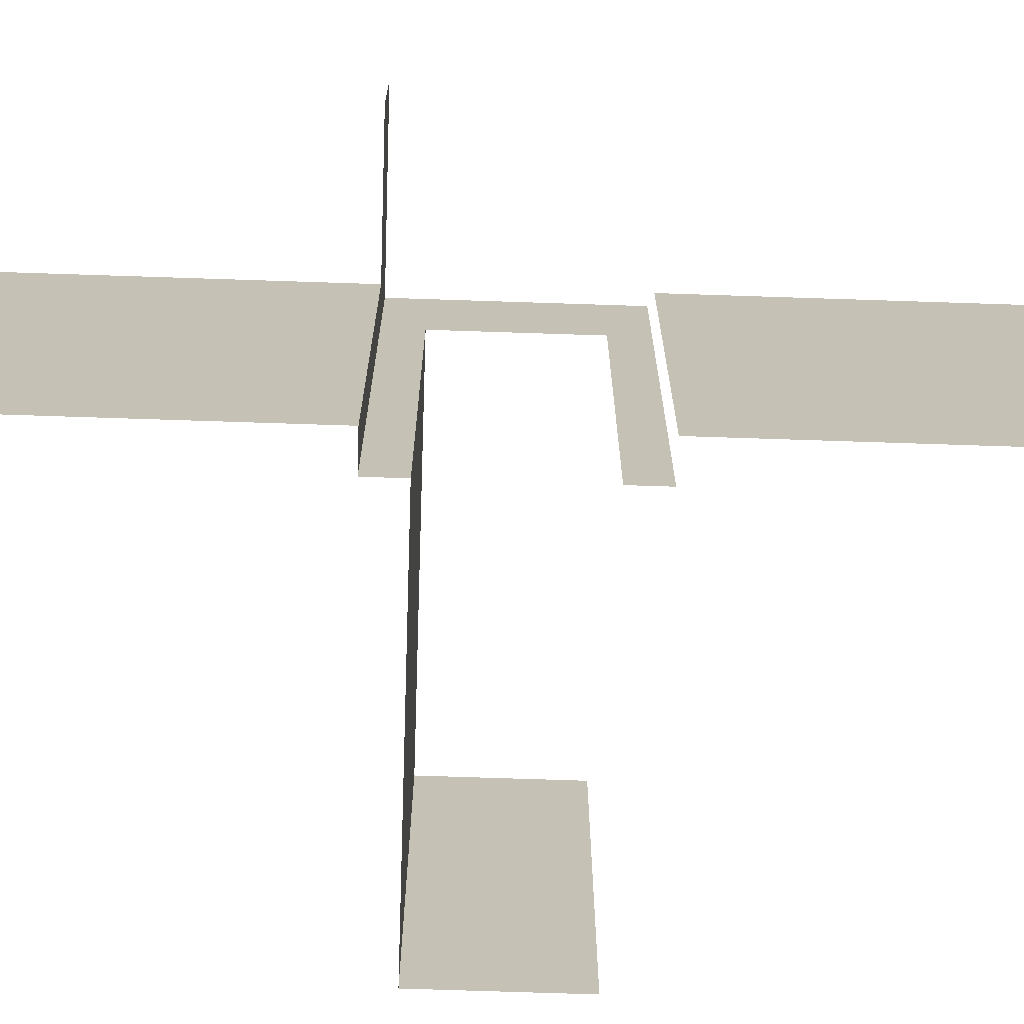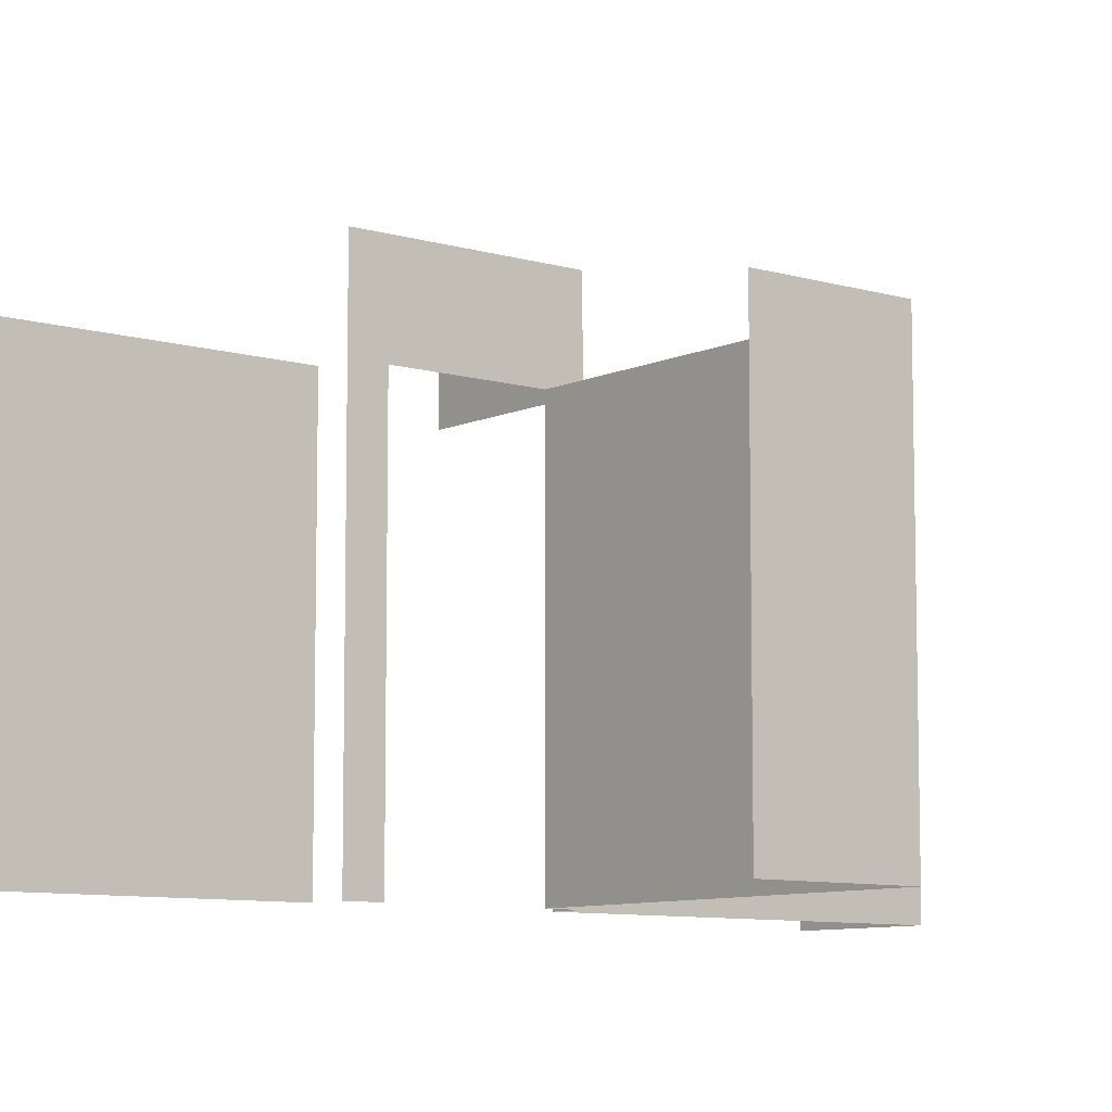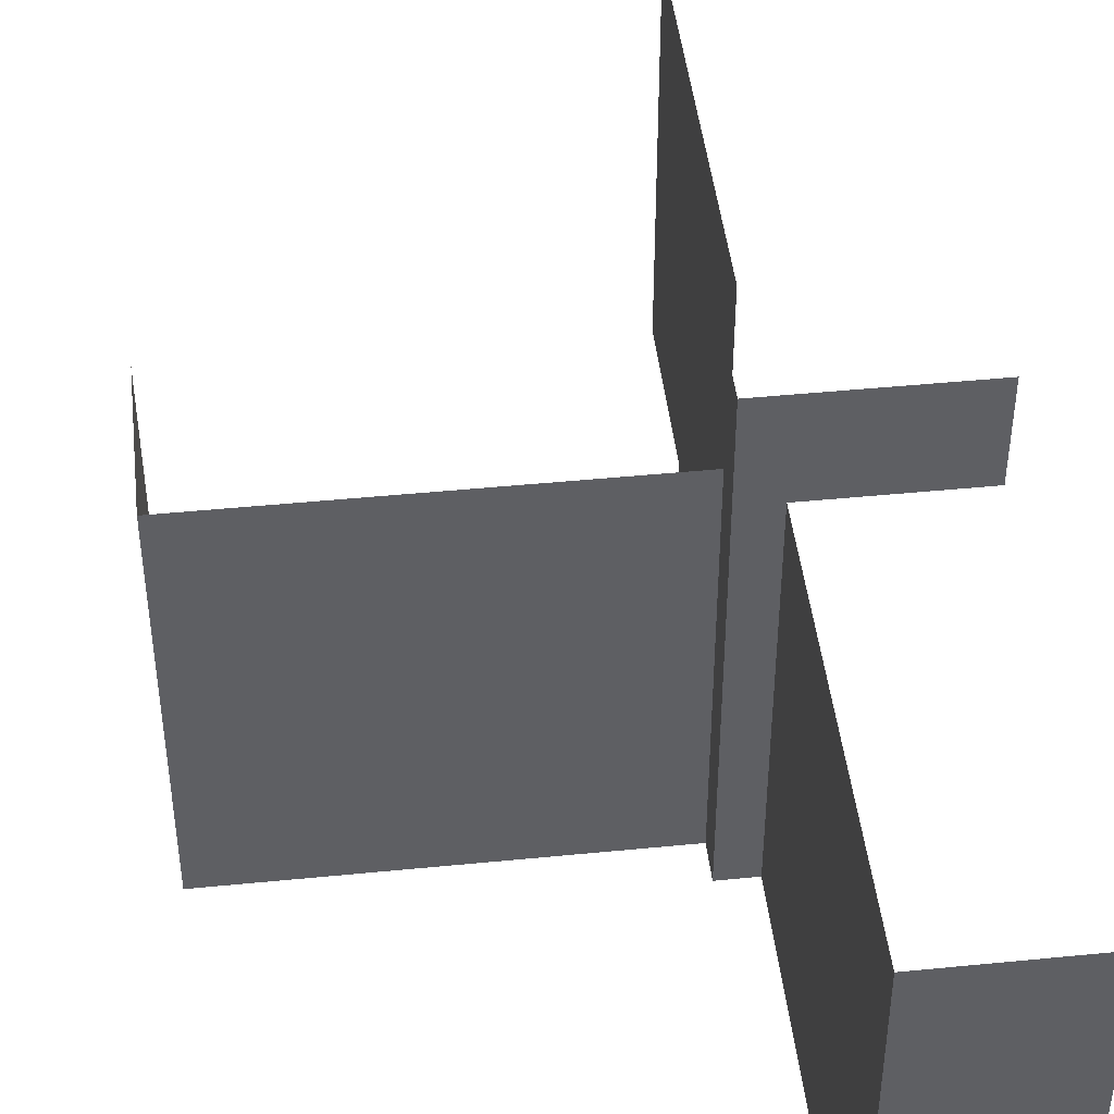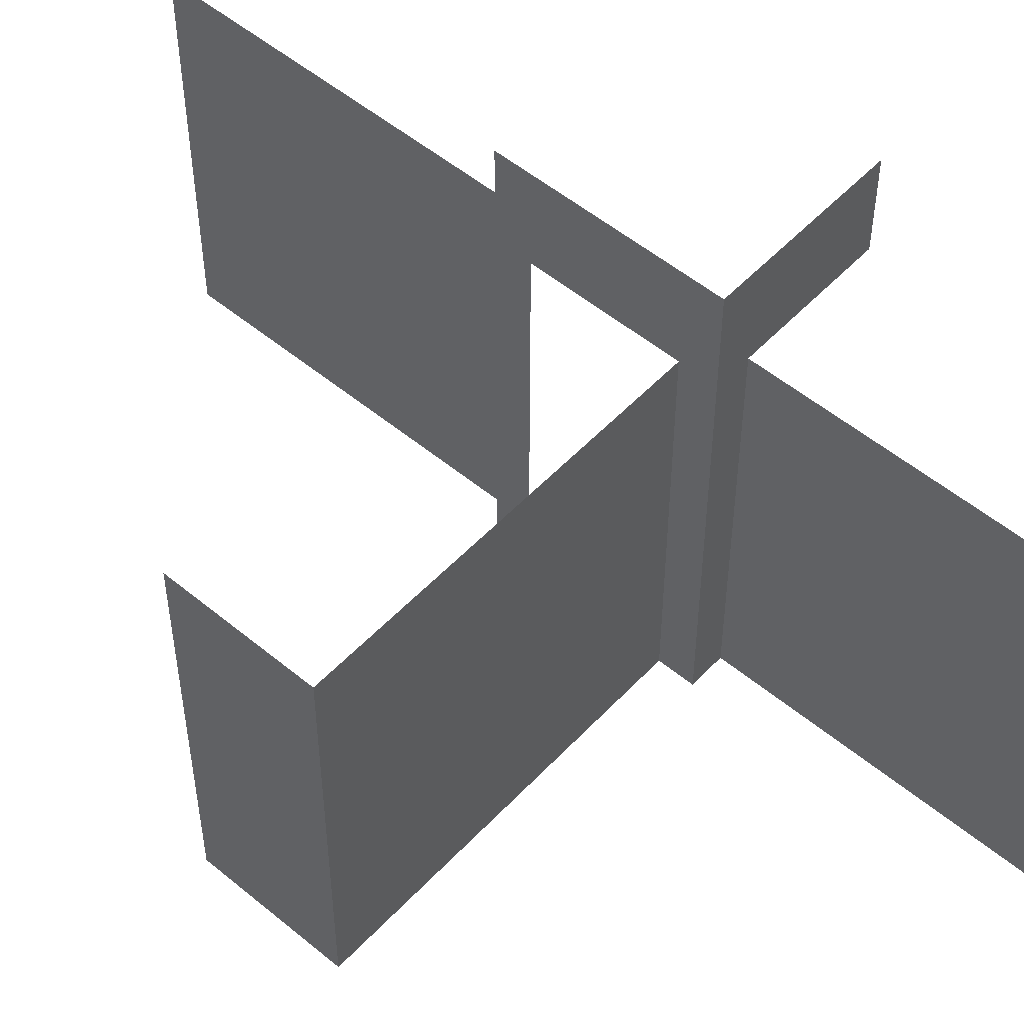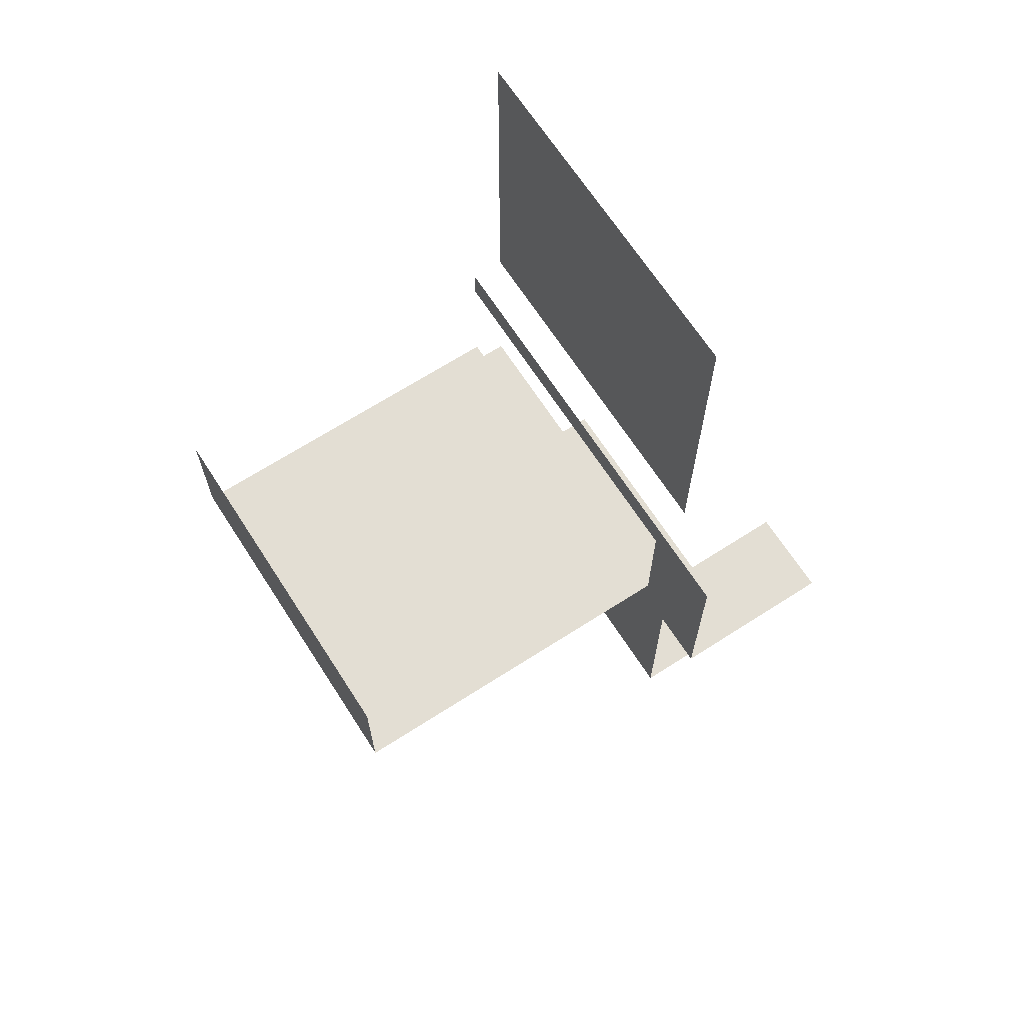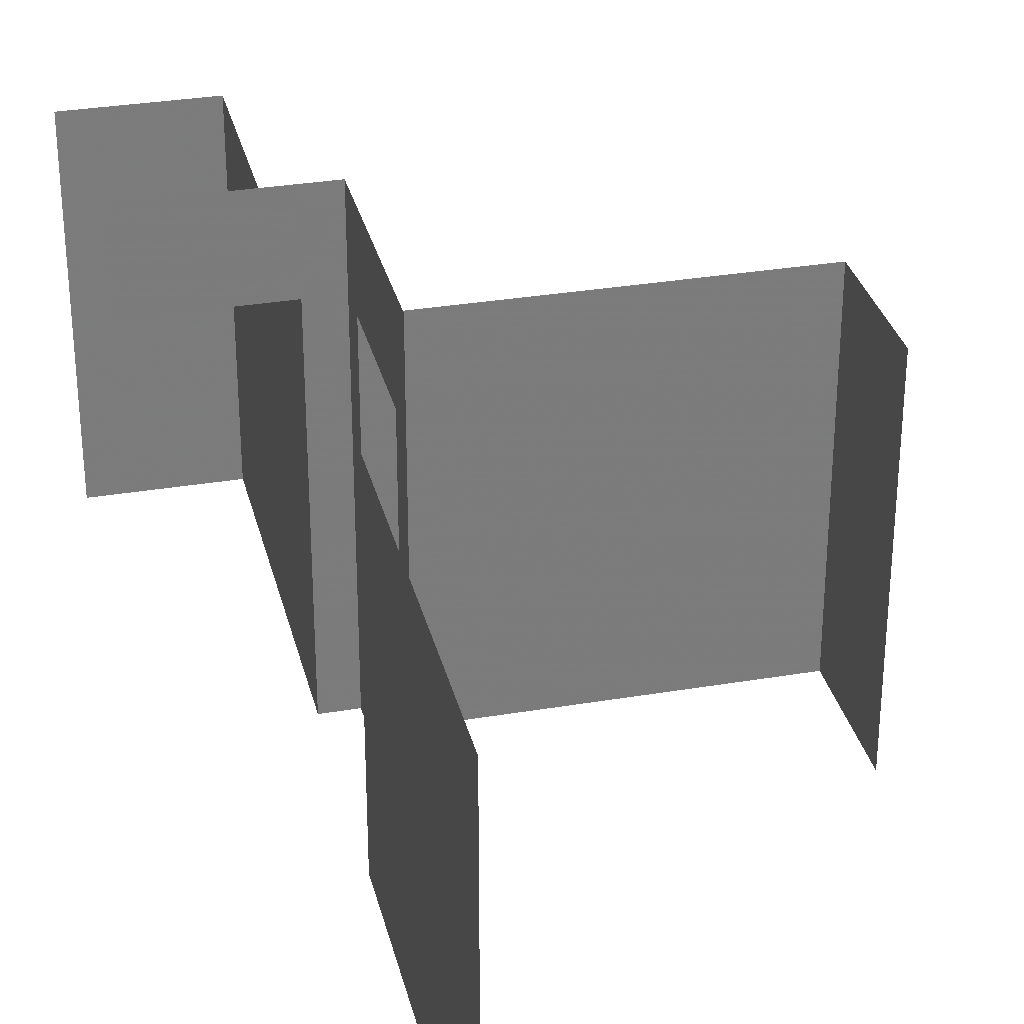
<metadata>
{"format":"obj","ext":"obj","renderer":"f3d","projection":"perspective","resolution":1024,"background":"white","views":[{"elev":-71.5,"azim":-91.9,"up":"+Y"},{"elev":-8.6,"azim":51.1,"up":"+Y"},{"elev":45.6,"azim":173.5,"up":"+Y"},{"elev":52.7,"azim":131.7,"up":"+Y"},{"elev":67.3,"azim":147.2,"up":"+Z"},{"elev":31.7,"azim":-13.4,"up":"+Y"}]}
</metadata>
<code>
v -2560 -512 2.893e+04
v -2624 -512 2.893e+04
v -5248 -512 2.893e+04
v -2560 3584 2.893e+04
v -2560 -512 2.893e+04
v -5248 -512 2.893e+04
v -6656 3584 2.893e+04
v -2560 3584 2.893e+04
v -5248 -512 2.893e+04
v -6656 -512 2.893e+04
v -6656 3584 2.893e+04
v -5248 -512 2.893e+04
v -7040 -512 2.445e+04
v -7040 3584 2.445e+04
v -7040 3584 2.854e+04
v -7040 -512 2.854e+04
v -7040 -512 2.445e+04
v -7040 3584 2.854e+04
v -6656 4608 2.854e+04
v -6656 4608 2.893e+04
v -6656 3584 2.893e+04
v -6656 -512 2.854e+04
v -6656 4608 2.854e+04
v -6656 3584 2.893e+04
v -6656 -512 2.893e+04
v -6656 -512 2.854e+04
v -6656 3584 2.893e+04
v -7040 3584 2.854e+04
v -7040 4608 2.854e+04
v -6656 4608 2.854e+04
v -7040 -512 2.854e+04
v -7040 3584 2.854e+04
v -6656 4608 2.854e+04
v -6656 -512 2.854e+04
v -7040 -512 2.854e+04
v -6656 4608 2.854e+04
v -7040 4608 2.854e+04
v -7040 3584 2.854e+04
v -7296 3584 2.854e+04
v -7296 4608 2.854e+04
v -7040 4608 2.854e+04
v -7296 3584 2.854e+04
v -7296 -512 2.445e+04
v -7296 3584 2.445e+04
v -7040 3584 2.445e+04
v -7040 -512 2.445e+04
v -7296 -512 2.445e+04
v -7040 3584 2.445e+04
v -8576 4608 2.854e+04
v -7296 4608 2.854e+04
v -7296 3584 2.854e+04
v -8576 3584 2.854e+04
v -8576 4608 2.854e+04
v -7296 3584 2.854e+04
v -8576 -512 2.445e+04
v -8576 3584 2.445e+04
v -7296 3584 2.445e+04
v -8320 -512 2.445e+04
v -8576 -512 2.445e+04
v -7296 3584 2.445e+04
v -7296 -512 2.445e+04
v -8320 -512 2.445e+04
v -7296 3584 2.445e+04
v -7040 -512 3.085e+04
v -7040 3584 3.085e+04
v -7040 3584 3.494e+04
v -7040 -512 3.494e+04
v -7040 -512 3.085e+04
v -7040 3584 3.494e+04
v -6656 3584 3.046e+04
v -6656 4608 3.046e+04
v -6656 4608 3.085e+04
v -6656 -512 3.046e+04
v -6656 3584 3.046e+04
v -6656 4608 3.085e+04
v -6656 -512 3.085e+04
v -6656 -512 3.046e+04
v -6656 4608 3.085e+04
v -6656 4608 2.97e+04
v -6656 4608 3.046e+04
v -6656 3584 3.046e+04
v -6656 3584 2.97e+04
v -6656 4608 2.97e+04
v -6656 3584 3.046e+04
v -6656 4608 2.97e+04
v -6656 3584 2.97e+04
v -6656 3584 2.893e+04
v -6656 4608 2.893e+04
v -6656 4608 2.97e+04
v -6656 3584 2.893e+04
v -2560 -512 2.893e+04
v -2560 3584 2.893e+04
v -2560 3584 3.046e+04
v -2560 -512 3.046e+04
v -2560 -512 2.893e+04
v -2560 3584 3.046e+04
f 1 2 3
f 4 5 6
f 7 8 9
f 10 11 12
f 13 14 15
f 16 17 18
f 19 20 21
f 22 23 24
f 25 26 27
f 28 29 30
f 31 32 33
f 34 35 36
f 37 38 39
f 40 41 42
f 43 44 45
f 46 47 48
f 49 50 51
f 52 53 54
f 55 56 57
f 58 59 60
f 61 62 63
f 64 65 66
f 67 68 69
f 70 71 72
f 73 74 75
f 76 77 78
f 79 80 81
f 82 83 84
f 85 86 87
f 88 89 90
f 91 92 93
f 94 95 96

</code>
